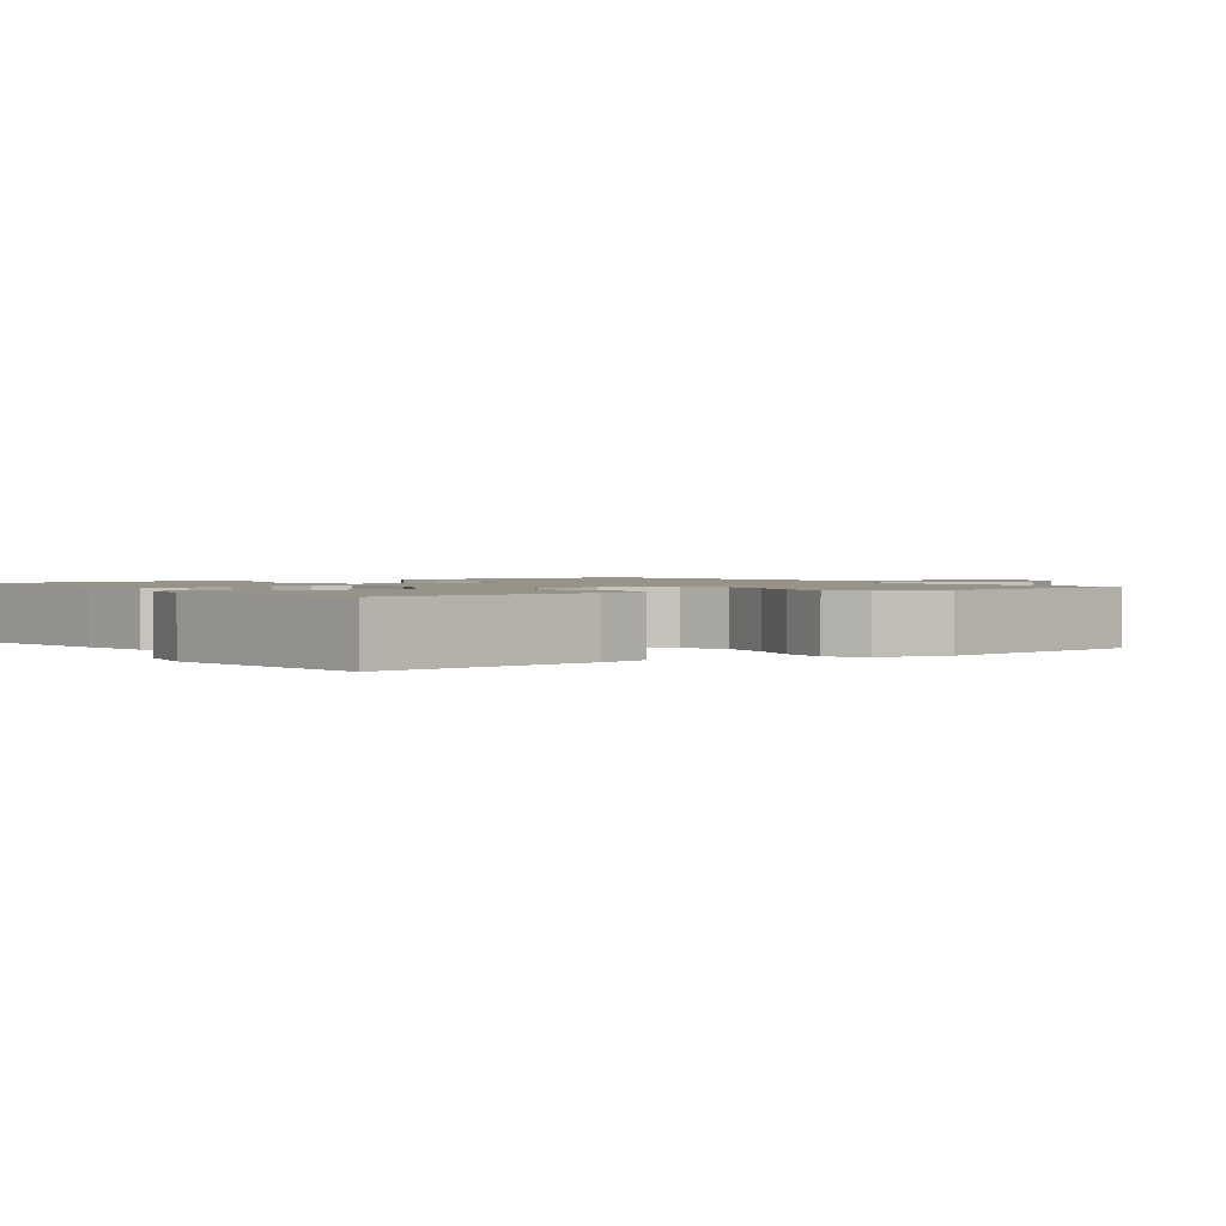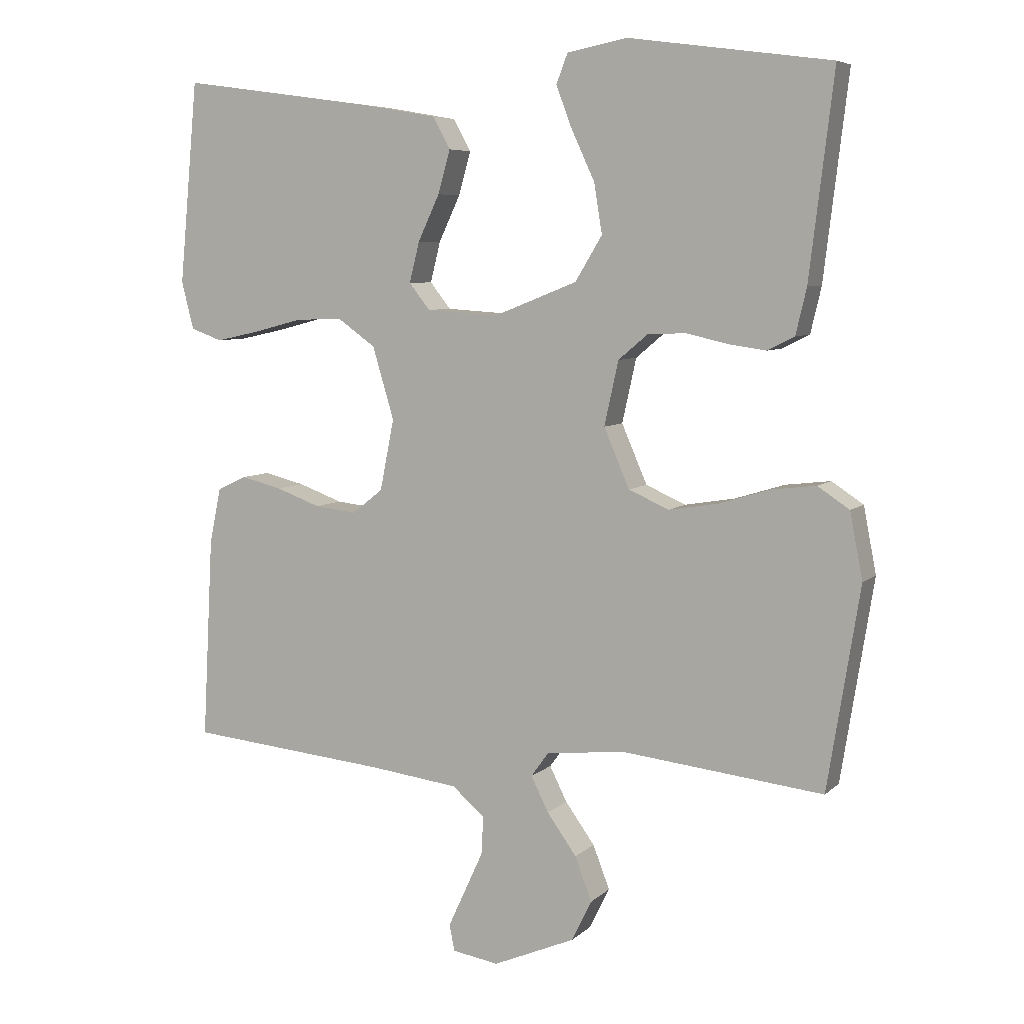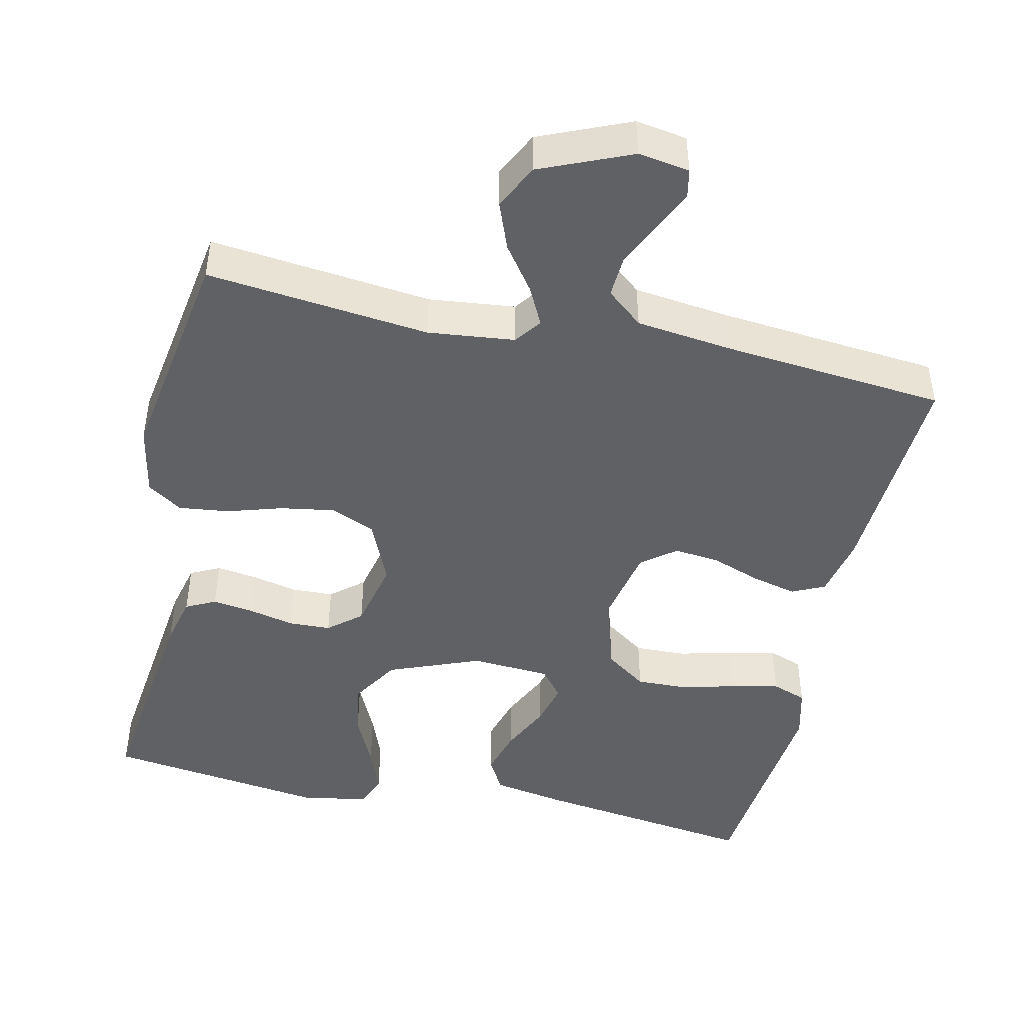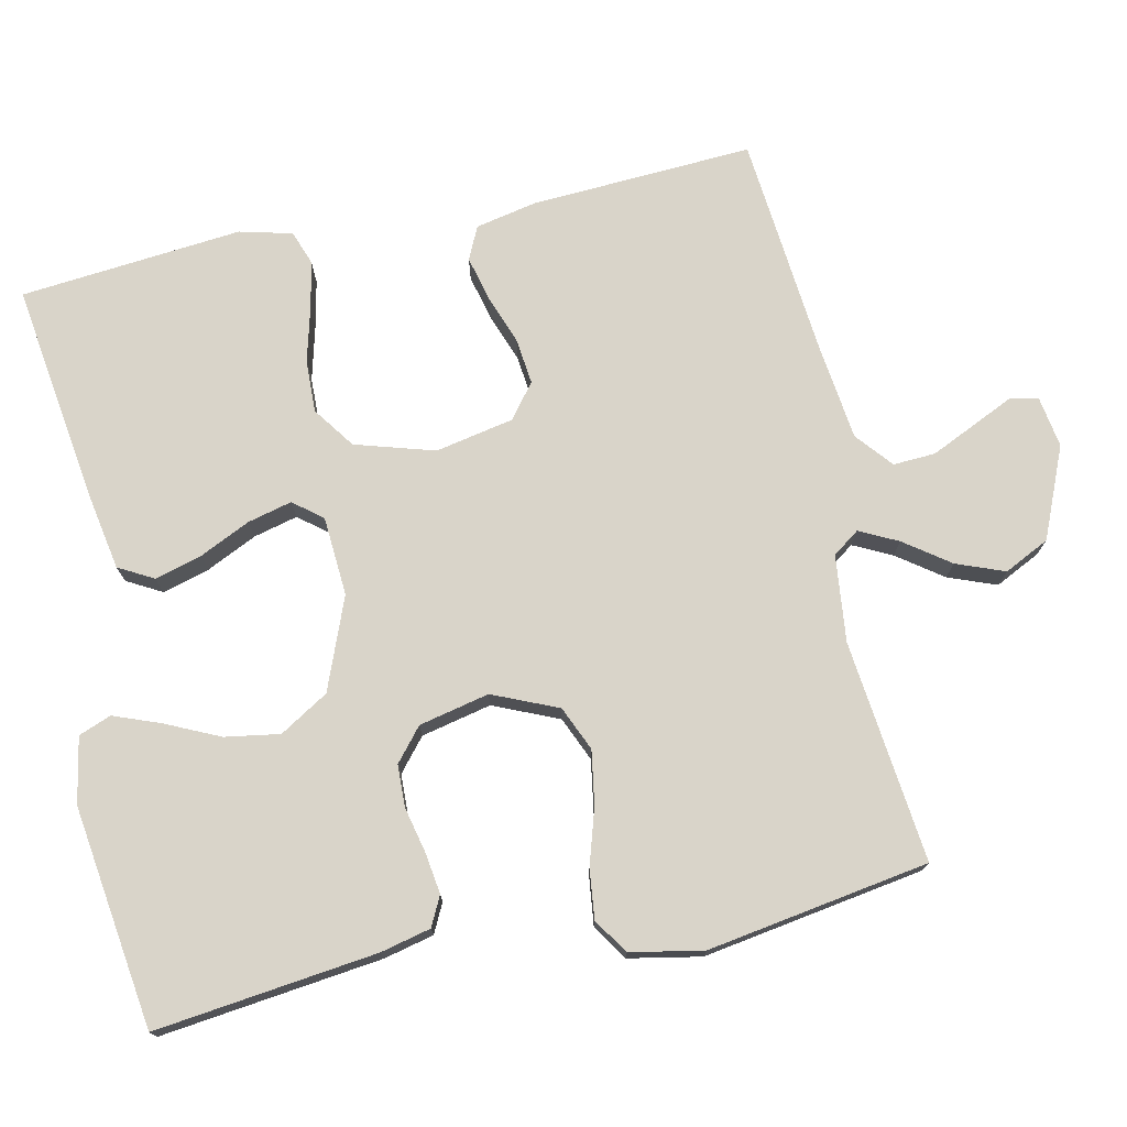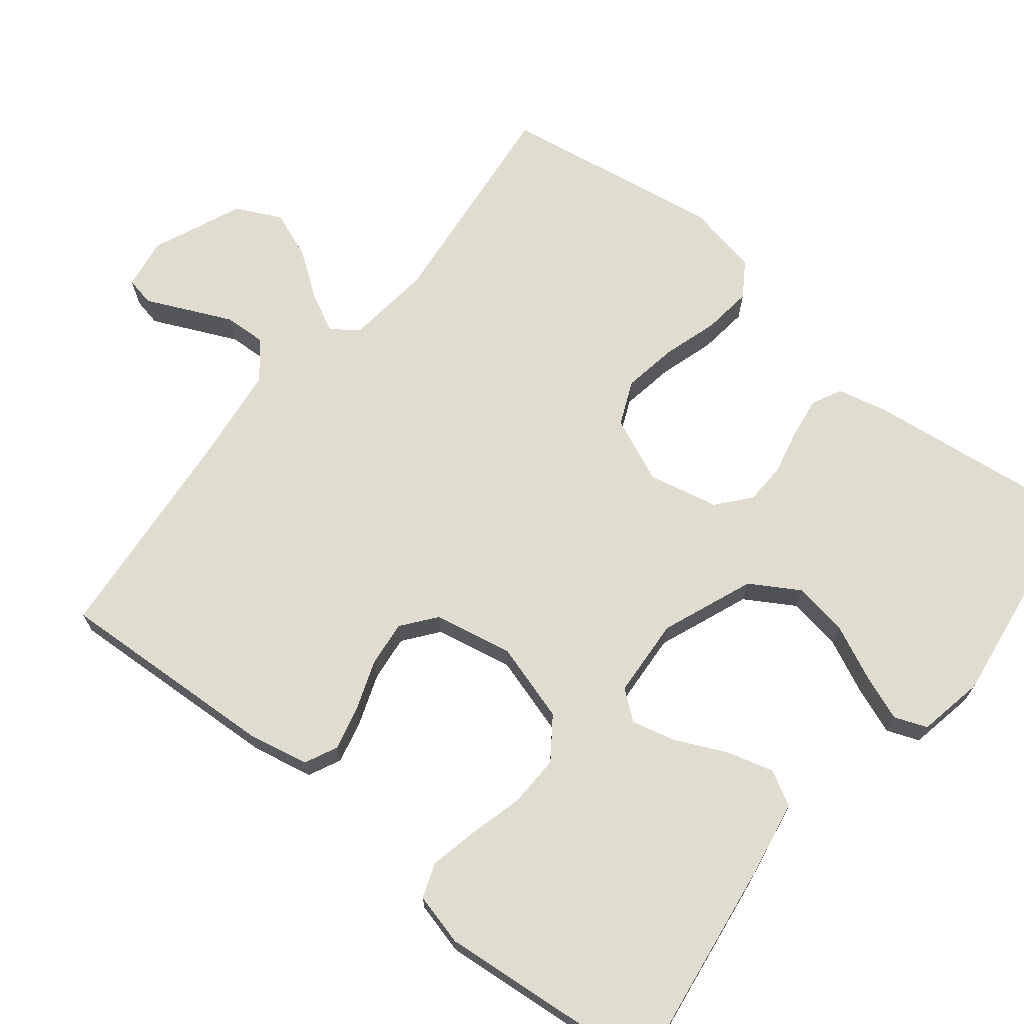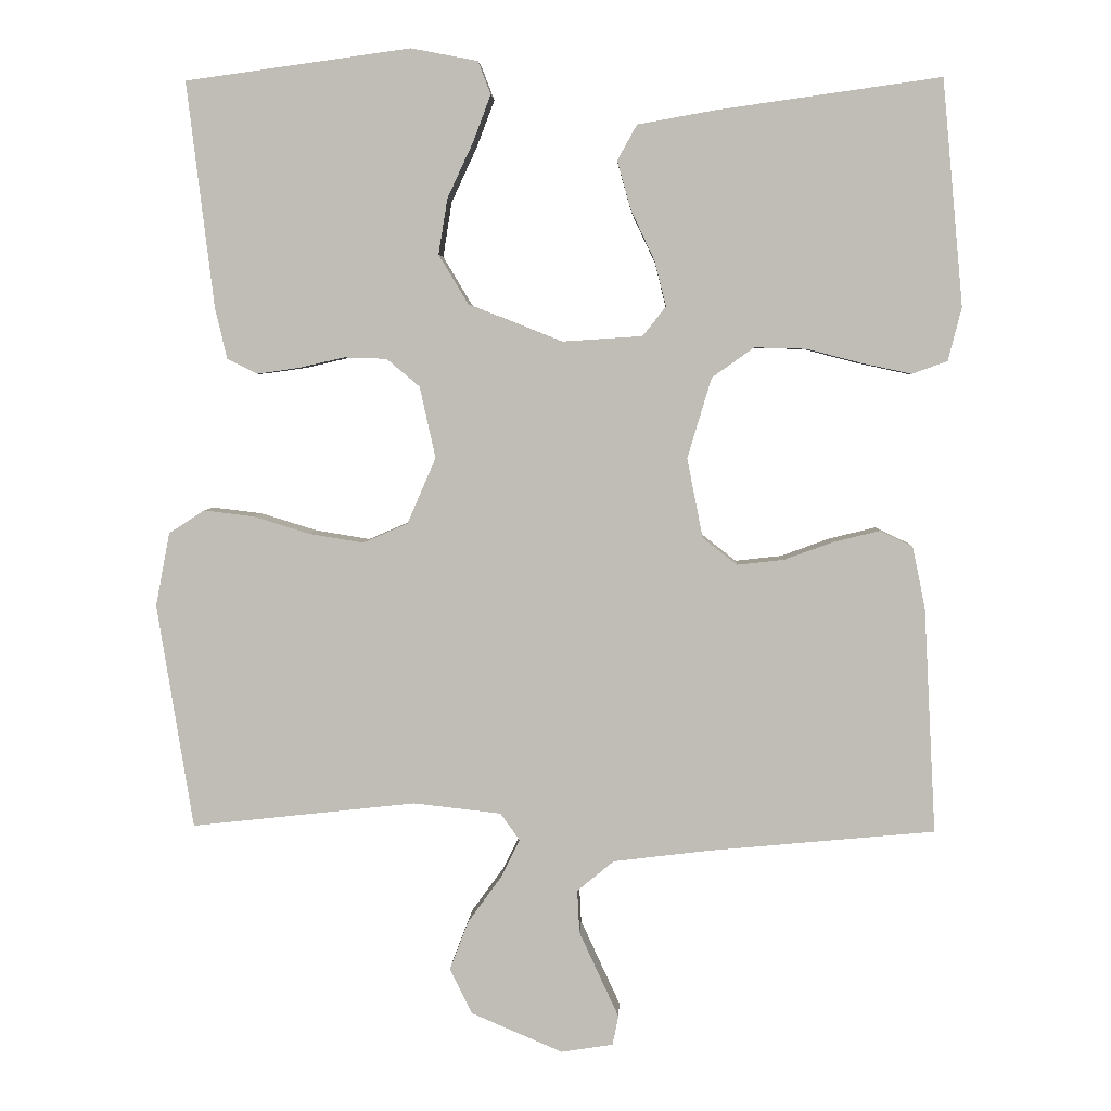
<metadata>
{"format":"obj","ext":"obj","renderer":"f3d","projection":"perspective","resolution":1024,"background":"white","views":[{"elev":1.5,"azim":55.0,"up":"+Y"},{"elev":6.6,"azim":24.1,"up":"+Z"},{"elev":-45.7,"azim":167.4,"up":"+Y"},{"elev":74.9,"azim":77.8,"up":"+Y"},{"elev":69.4,"azim":-51.3,"up":"+Y"},{"elev":4.4,"azim":-177.5,"up":"+Z"}]}
</metadata>
<code>
v 0.5 0.07 -0.5
v 0.2 0.07 -0.467
v 0.083 0.07 -0.48
v 0.057 0.07 -0.516
v 0.083 0.07 -0.568
v 0.127 0.07 -0.629
v 0.152 0.07 -0.694
v 0.122 0.07 -0.755
v 0 0.07 -0.807
v -0.069 0.07 -0.796
v -0.077 0.07 -0.757
v -0.052 0.07 -0.703
v -0.024 0.07 -0.642
v -0.021 0.07 -0.585
v -0.07 0.07 -0.544
v -0.2 0.07 -0.528
v -0.5 0.07 -0.5
v -0.484 0.07 -0.2
v -0.467 0.07 -0.117
v -0.423 0.07 -0.096
v -0.362 0.07 -0.111
v -0.296 0.07 -0.135
v -0.234 0.07 -0.142
v -0.188 0.07 -0.106
v -0.167 0.07 0
v -0.199 0.07 0.107
v -0.255 0.07 0.147
v -0.325 0.07 0.145
v -0.398 0.07 0.126
v -0.463 0.07 0.112
v -0.51 0.07 0.129
v -0.528 0.07 0.2
v -0.5 0.07 0.5
v -0.2 0.07 0.458
v -0.099 0.07 0.44
v -0.073 0.07 0.393
v -0.091 0.07 0.329
v -0.123 0.07 0.261
v -0.138 0.07 0.201
v -0.107 0.07 0.162
v 0 0.07 0.155
v 0.124 0.07 0.204
v 0.164 0.07 0.27
v 0.152 0.07 0.344
v 0.118 0.07 0.417
v 0.094 0.07 0.48
v 0.111 0.07 0.524
v 0.2 0.07 0.541
v 0.5 0.07 0.5
v 0.464 0.07 0.2
v 0.448 0.07 0.132
v 0.408 0.07 0.112
v 0.352 0.07 0.12
v 0.291 0.07 0.134
v 0.234 0.07 0.132
v 0.19 0.07 0.095
v 0.169 0.07 0
v 0.207 0.07 -0.088
v 0.267 0.07 -0.114
v 0.34 0.07 -0.102
v 0.415 0.07 -0.079
v 0.482 0.07 -0.071
v 0.529 0.07 -0.102
v 0.548 0.07 -0.2
v 0.5 0 -0.5
v 0.2 0 -0.467
v 0.083 0 -0.48
v 0.057 0 -0.516
v 0.083 0 -0.568
v 0.127 0 -0.629
v 0.152 0 -0.694
v 0.122 0 -0.755
v 0 0 -0.807
v -0.069 0 -0.796
v -0.077 0 -0.757
v -0.052 0 -0.703
v -0.024 0 -0.642
v -0.021 0 -0.585
v -0.07 0 -0.544
v -0.2 0 -0.528
v -0.5 0 -0.5
v -0.484 0 -0.2
v -0.467 0 -0.117
v -0.423 0 -0.096
v -0.362 0 -0.111
v -0.296 0 -0.135
v -0.234 0 -0.142
v -0.188 0 -0.106
v -0.167 0 0
v -0.199 0 0.107
v -0.255 0 0.147
v -0.325 0 0.145
v -0.398 0 0.126
v -0.463 0 0.112
v -0.51 0 0.129
v -0.528 0 0.2
v -0.5 0 0.5
v -0.2 0 0.458
v -0.099 0 0.44
v -0.073 0 0.393
v -0.091 0 0.329
v -0.123 0 0.261
v -0.138 0 0.201
v -0.107 0 0.162
v 0 0 0.155
v 0.124 0 0.204
v 0.164 0 0.27
v 0.152 0 0.344
v 0.118 0 0.417
v 0.094 0 0.48
v 0.111 0 0.524
v 0.2 0 0.541
v 0.5 0 0.5
v 0.464 0 0.2
v 0.448 0 0.132
v 0.408 0 0.112
v 0.352 0 0.12
v 0.291 0 0.134
v 0.234 0 0.132
v 0.19 0 0.095
v 0.169 0 0
v 0.207 0 -0.088
v 0.267 0 -0.114
v 0.34 0 -0.102
v 0.415 0 -0.079
v 0.482 0 -0.071
v 0.529 0 -0.102
v 0.548 0 -0.2
f 64 1 2
f 63 64 2
f 62 63 2
f 61 62 2
f 60 61 2
f 59 60 2 3
f 58 59 3 4
f 57 58 4
f 52 53 54
f 51 52 54
f 50 51 54
f 49 50 54
f 48 49 54
f 47 48 54
f 46 47 54
f 45 46 54
f 44 45 54
f 43 44 54 55
f 42 43 55 56
f 36 37 38
f 35 36 38
f 34 35 38
f 33 34 38
f 32 33 38
f 31 32 38
f 30 31 38
f 29 30 38
f 28 29 38
f 27 28 38 39
f 26 27 39 40
f 20 21 22
f 19 20 22
f 18 19 22
f 17 18 22
f 16 17 22
f 15 16 22 23
f 14 15 23 24
f 10 11 12
f 9 10 12
f 8 9 12
f 7 8 12
f 6 7 12
f 5 6 12
f 4 5 12 13
f 57 4 13 14
f 14 24 25
f 57 14 25
f 56 57 25
f 42 56 25
f 41 42 25
f 25 26 40 41
f 66 65 128
f 66 128 127
f 66 127 126
f 66 126 125
f 66 125 124
f 67 66 124 123
f 68 67 123 122
f 68 122 121
f 118 117 116
f 118 116 115
f 118 115 114
f 118 114 113
f 118 113 112
f 118 112 111
f 118 111 110
f 118 110 109
f 118 109 108
f 119 118 108 107
f 120 119 107 106
f 102 101 100
f 102 100 99
f 102 99 98
f 102 98 97
f 102 97 96
f 102 96 95
f 102 95 94
f 102 94 93
f 102 93 92
f 103 102 92 91
f 104 103 91 90
f 86 85 84
f 86 84 83
f 86 83 82
f 86 82 81
f 86 81 80
f 87 86 80 79
f 88 87 79 78
f 76 75 74
f 76 74 73
f 76 73 72
f 76 72 71
f 76 71 70
f 76 70 69
f 77 76 69 68
f 78 77 68 121
f 89 88 78
f 89 78 121
f 89 121 120
f 89 120 106
f 89 106 105
f 105 104 90 89
f 1 65 66 2
f 2 66 67 3
f 3 67 68 4
f 4 68 69 5
f 5 69 70 6
f 6 70 71 7
f 7 71 72 8
f 8 72 73 9
f 9 73 74 10
f 10 74 75 11
f 11 75 76 12
f 12 76 77 13
f 13 77 78 14
f 14 78 79 15
f 15 79 80 16
f 16 80 81 17
f 17 81 82 18
f 18 82 83 19
f 19 83 84 20
f 20 84 85 21
f 21 85 86 22
f 22 86 87 23
f 23 87 88 24
f 24 88 89 25
f 25 89 90 26
f 26 90 91 27
f 27 91 92 28
f 28 92 93 29
f 29 93 94 30
f 30 94 95 31
f 31 95 96 32
f 32 96 97 33
f 33 97 98 34
f 34 98 99 35
f 35 99 100 36
f 36 100 101 37
f 37 101 102 38
f 38 102 103 39
f 39 103 104 40
f 40 104 105 41
f 41 105 106 42
f 42 106 107 43
f 43 107 108 44
f 44 108 109 45
f 45 109 110 46
f 46 110 111 47
f 47 111 112 48
f 48 112 113 49
f 49 113 114 50
f 50 114 115 51
f 51 115 116 52
f 52 116 117 53
f 53 117 118 54
f 54 118 119 55
f 55 119 120 56
f 56 120 121 57
f 57 121 122 58
f 58 122 123 59
f 59 123 124 60
f 60 124 125 61
f 61 125 126 62
f 62 126 127 63
f 63 127 128 64
f 64 128 65 1

</code>
